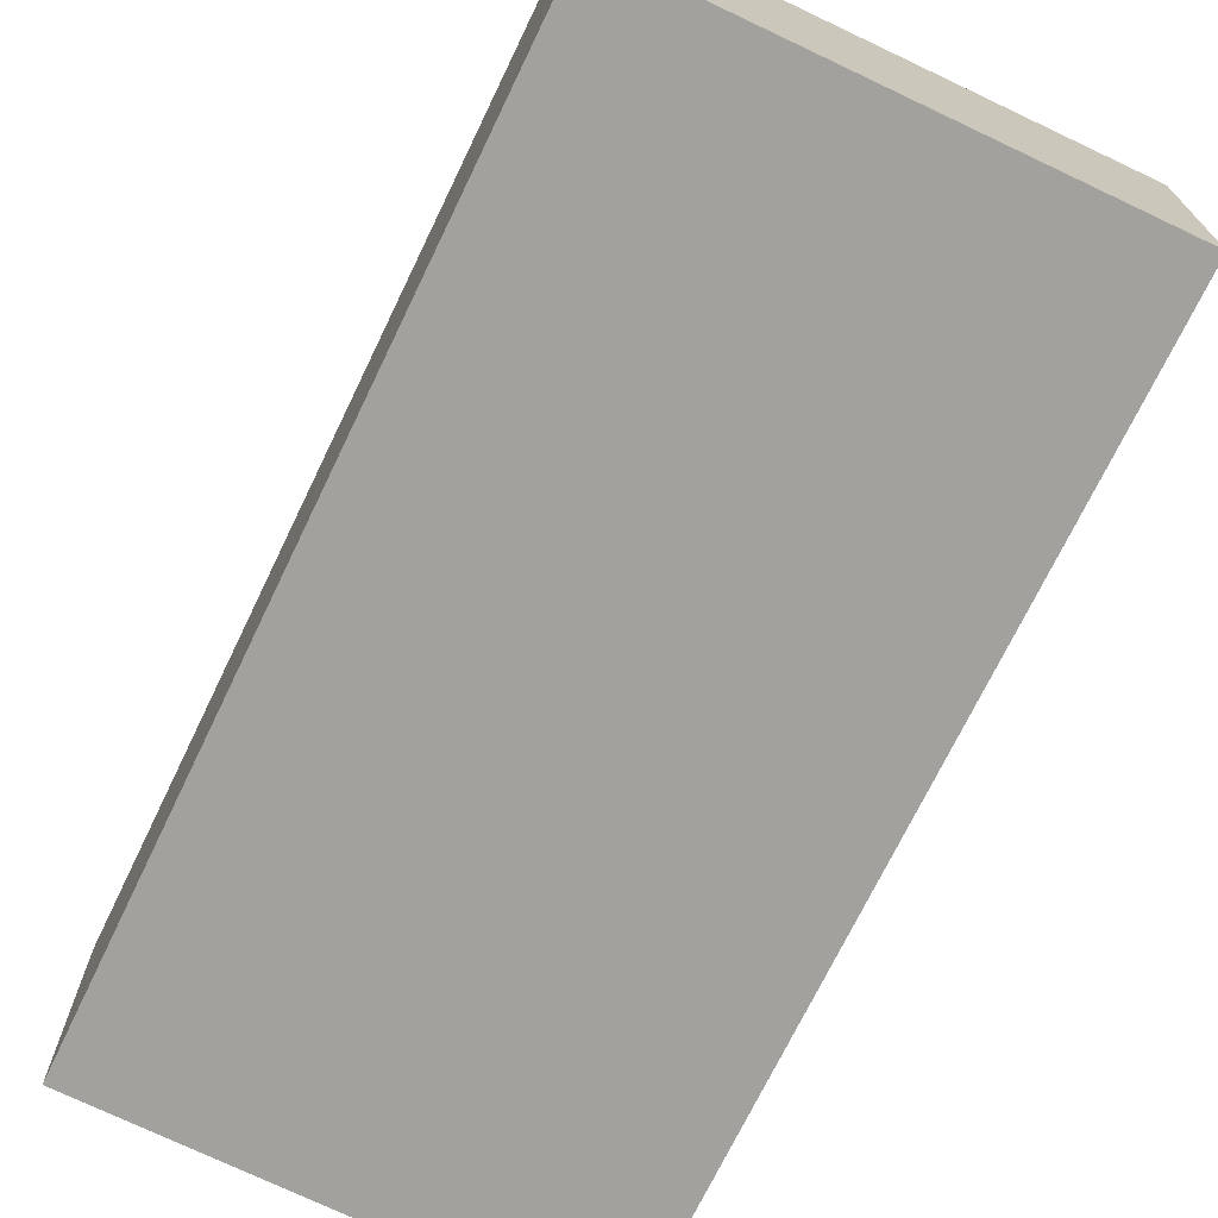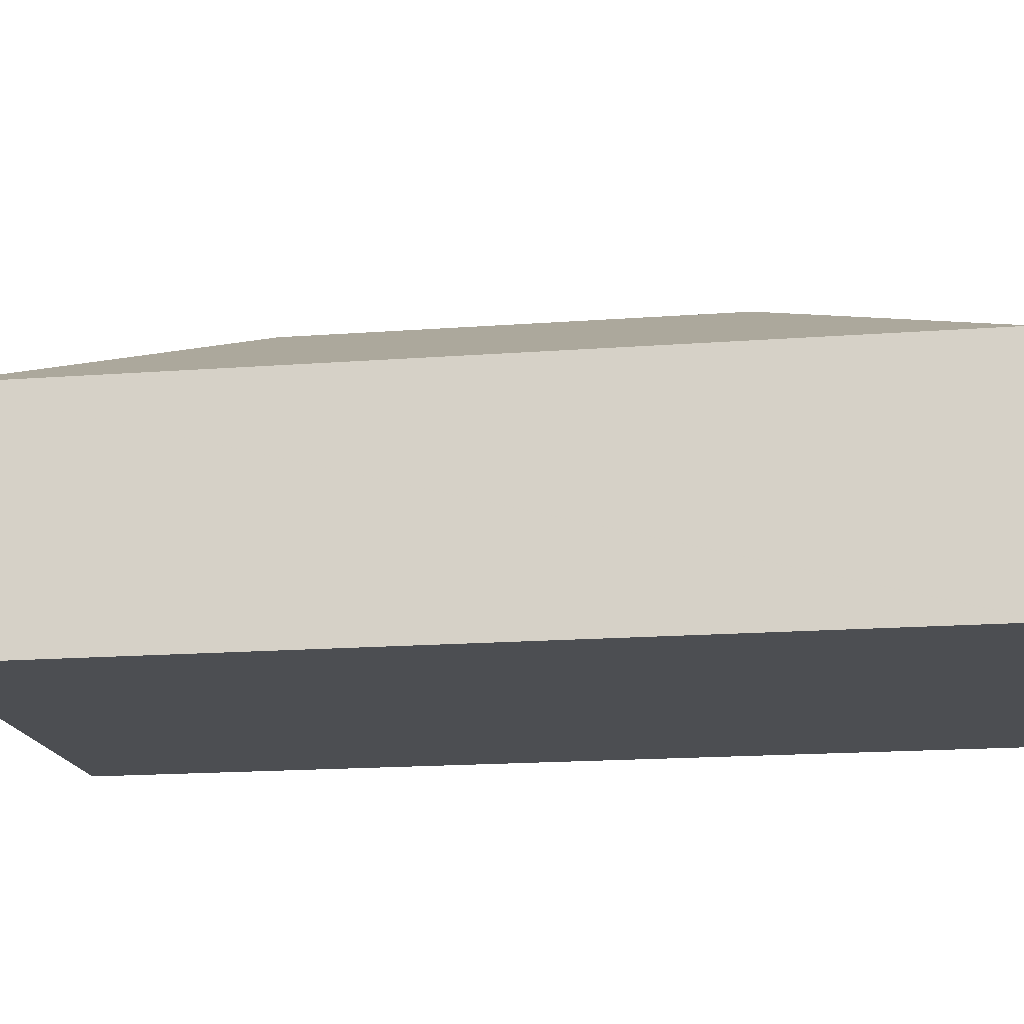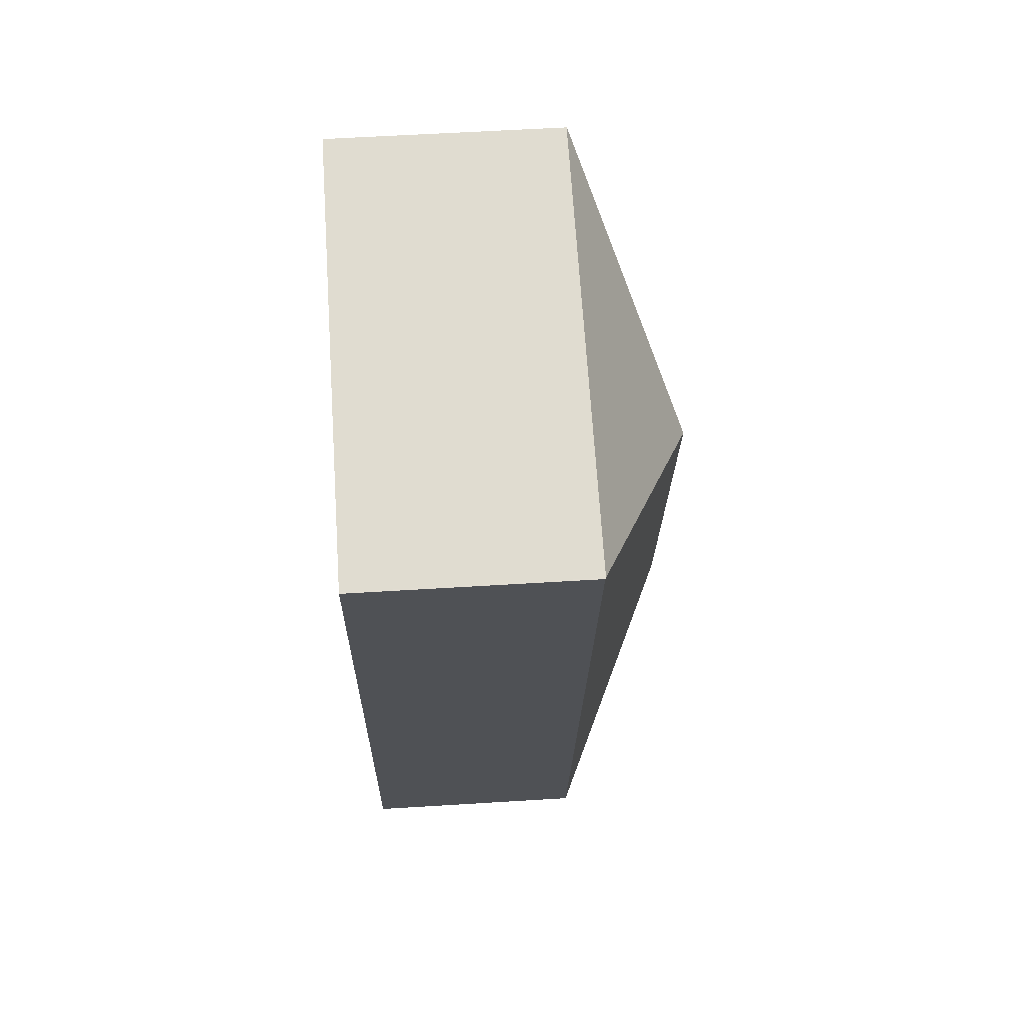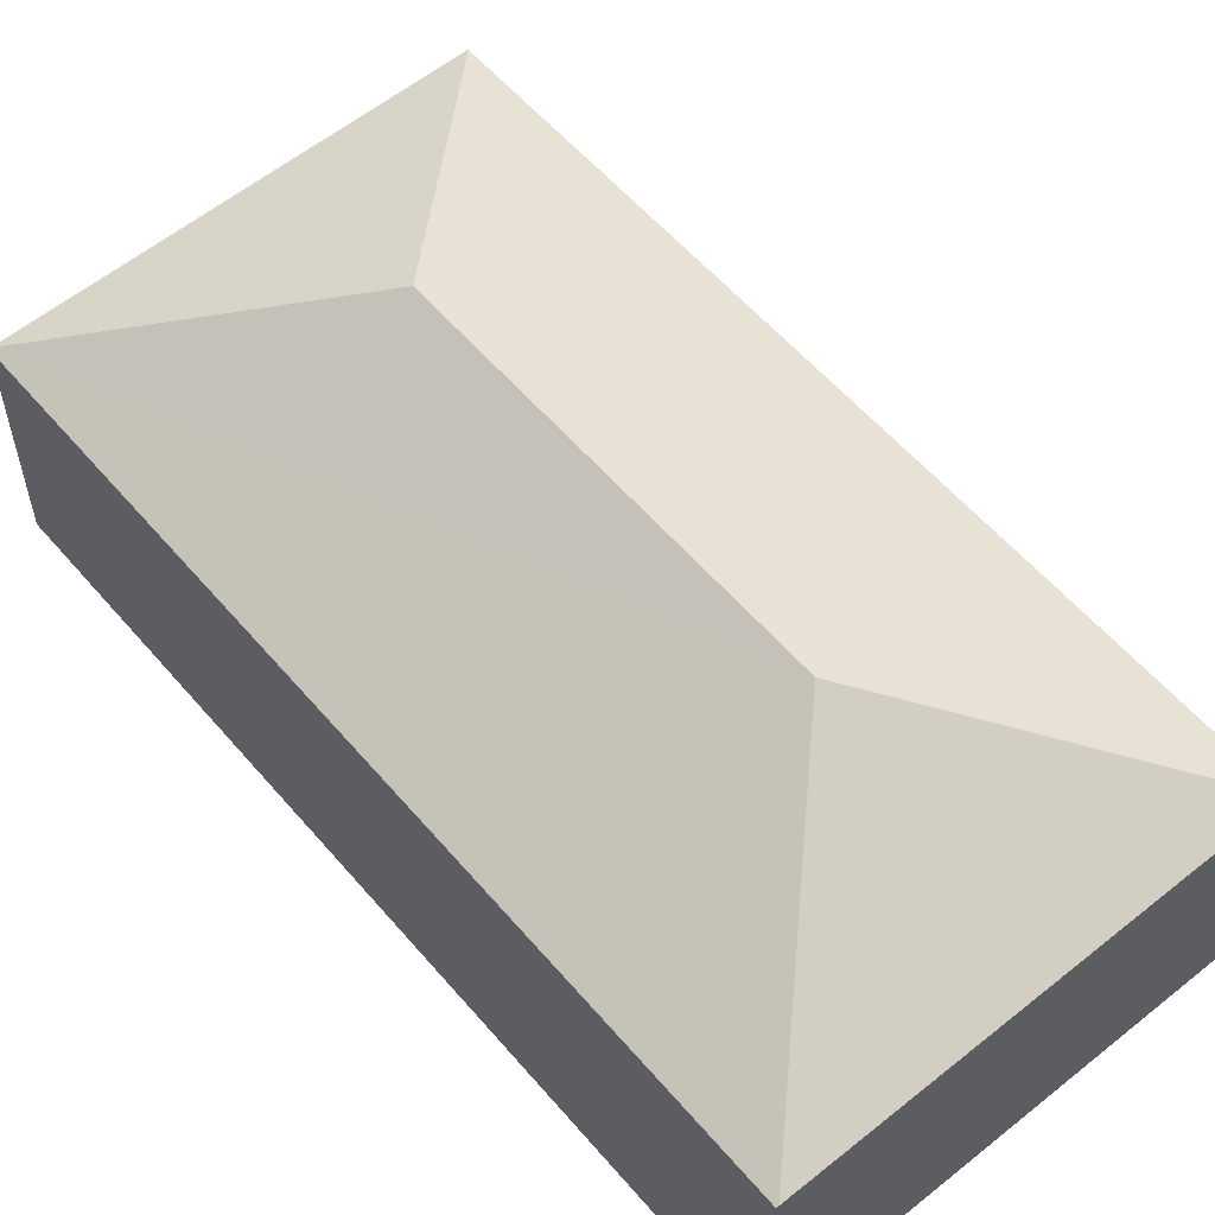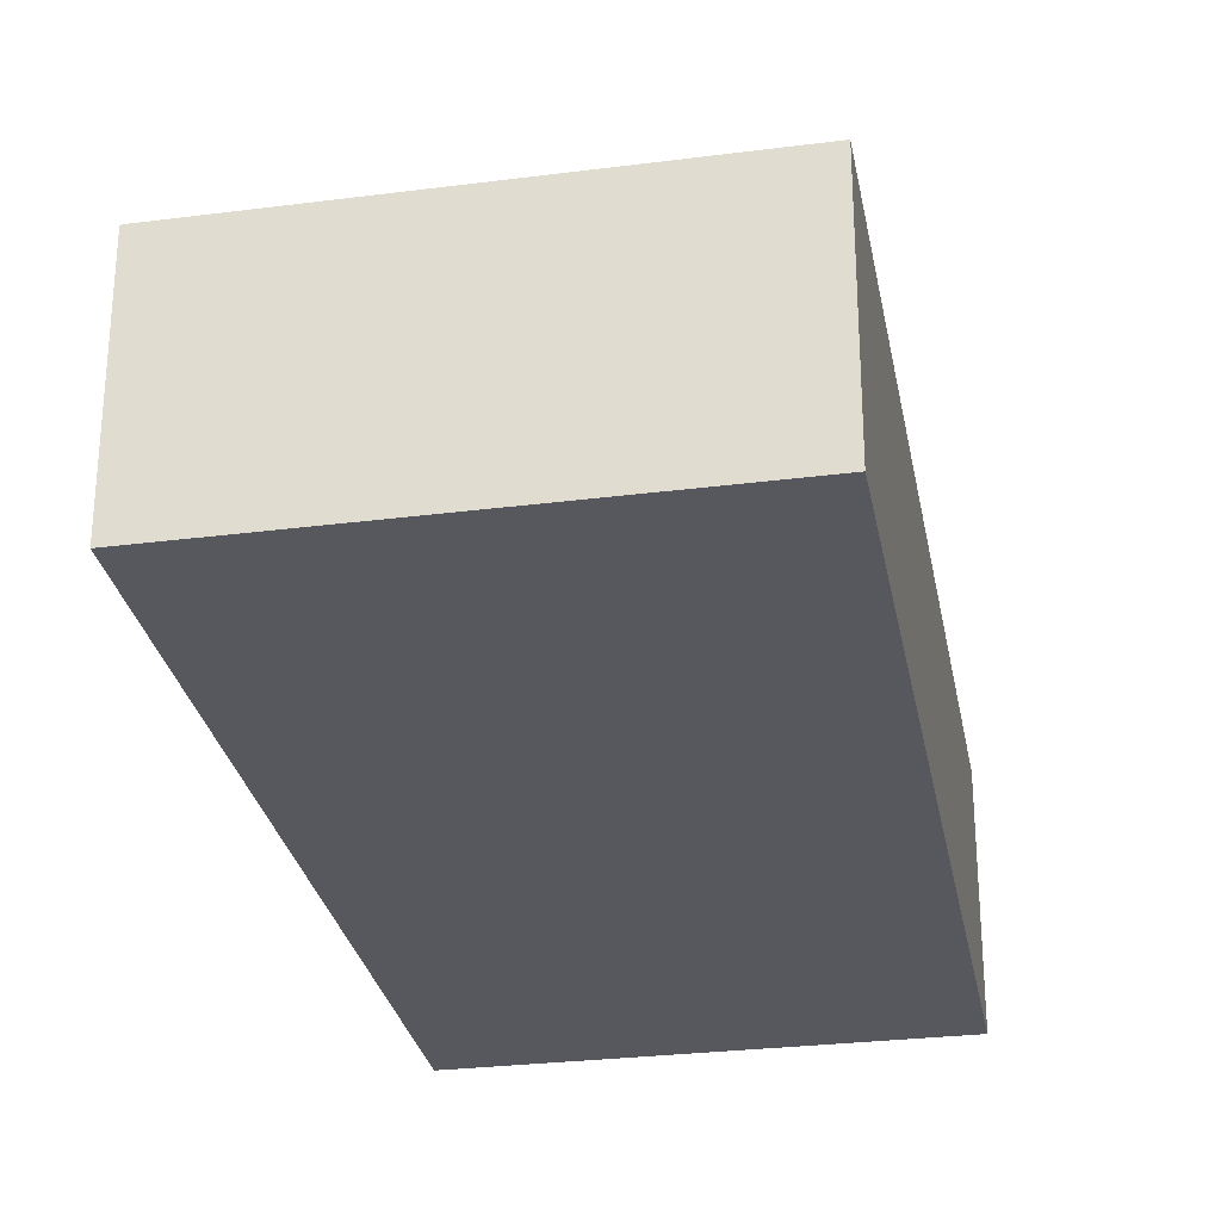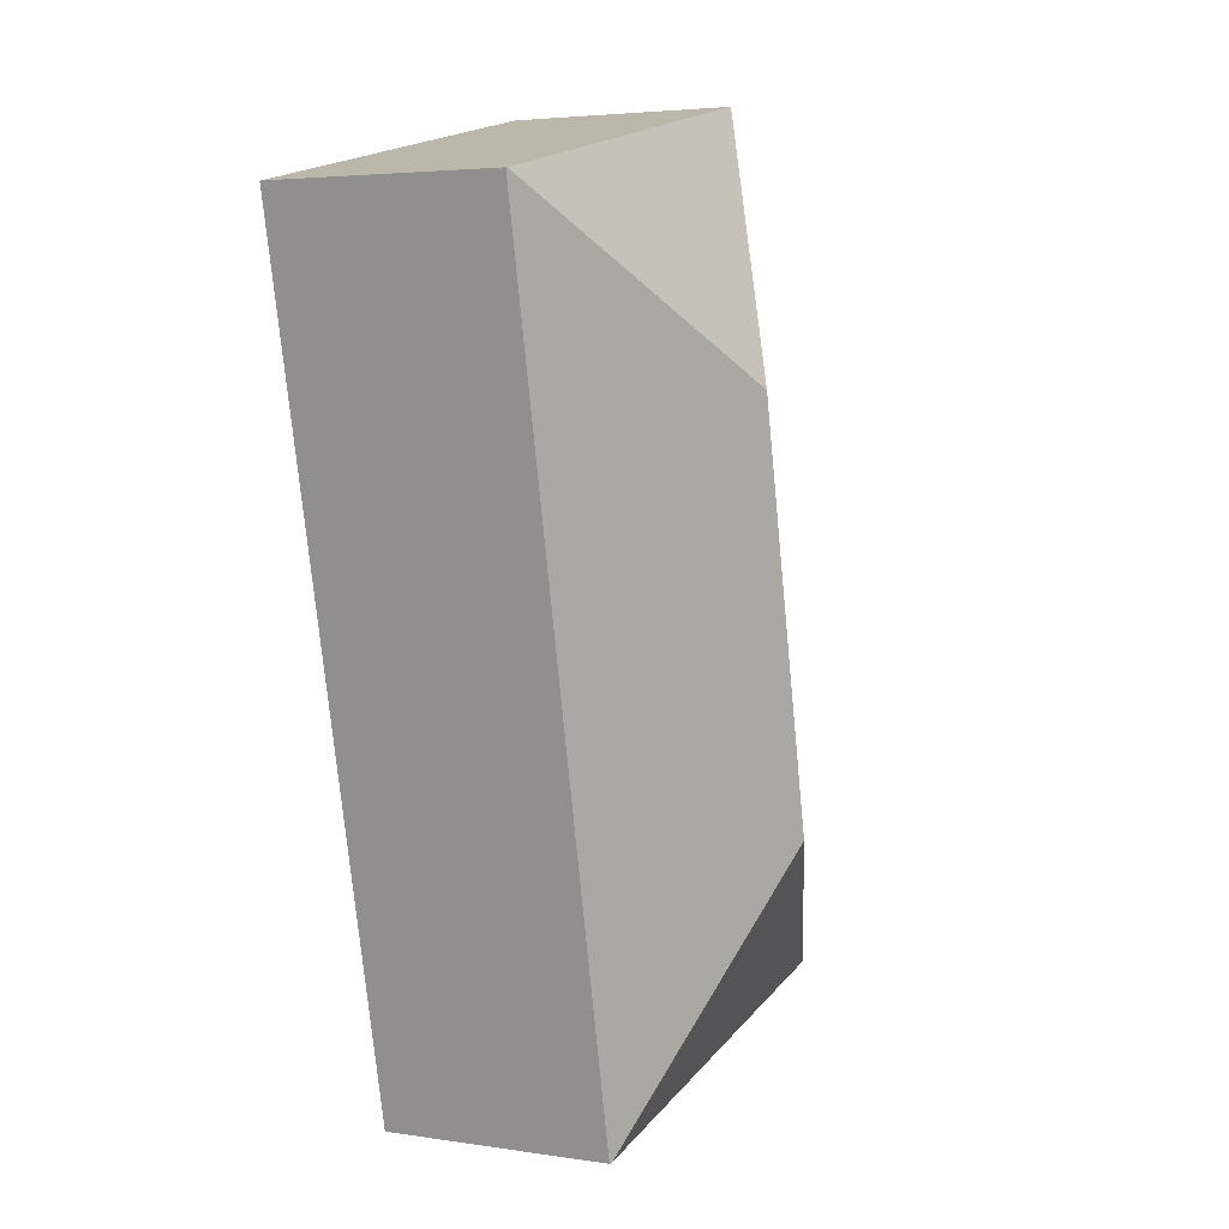
<metadata>
{"format":"obj","ext":"obj","renderer":"f3d","projection":"perspective","resolution":1024,"background":"white","views":[{"elev":-72.1,"azim":166.7,"up":"+Y"},{"elev":-16.8,"azim":-68.7,"up":"+Y"},{"elev":57.2,"azim":86.3,"up":"+Z"},{"elev":58.0,"azim":152.3,"up":"+Y"},{"elev":-28.9,"azim":-157.0,"up":"+Y"},{"elev":4.1,"azim":116.4,"up":"+Z"}]}
</metadata>
<code>
v  7.054 3.685 -1.509
v  10.05 3.698 11.98
v  7.087 3.668 -1.516
v  4.316 5.445 2.765
v  5.772 5.445 9.256
v  10.03 3.708 11.98
v  1.704 3.685 -0.364
v  0 3.685 2.256e-16
v  3.034 3.685 13.53
v  8.791 3.702 12.26
v  3.038 3.676 13.55
v  3.038 -8.296e-16 13.55
v  8.791 -7.508e-16 12.26
v  10.03 -7.338e-16 11.98
v  10.05 -7.336e-16 11.98
v  7.087 9.283e-17 -1.516
v  7.054 9.24e-17 -1.509
v  1.704 2.229e-17 -0.364
v  0 0 0
v  3.034 -8.285e-16 13.53
g defaultobject
f 1 2 3
f 2 1 4
f 2 4 5
f 2 5 6
f 7 4 1
f 4 7 8
f 5 8 9
f 8 5 4
f 10 9 11
f 9 10 5
f 5 10 6
f 12 10 11
f 10 12 13
f 10 13 6
f 6 13 14
f 14 2 6
f 2 14 15
f 15 3 2
f 3 15 16
f 16 1 3
f 1 16 7
f 7 16 17
f 7 17 18
f 7 18 8
f 8 18 19
f 9 12 11
f 12 9 8
f 12 8 20
f 20 8 19
f 15 17 16
f 17 15 14
f 17 14 18
f 18 14 13
f 18 13 12
f 18 12 20
f 18 20 19

</code>
